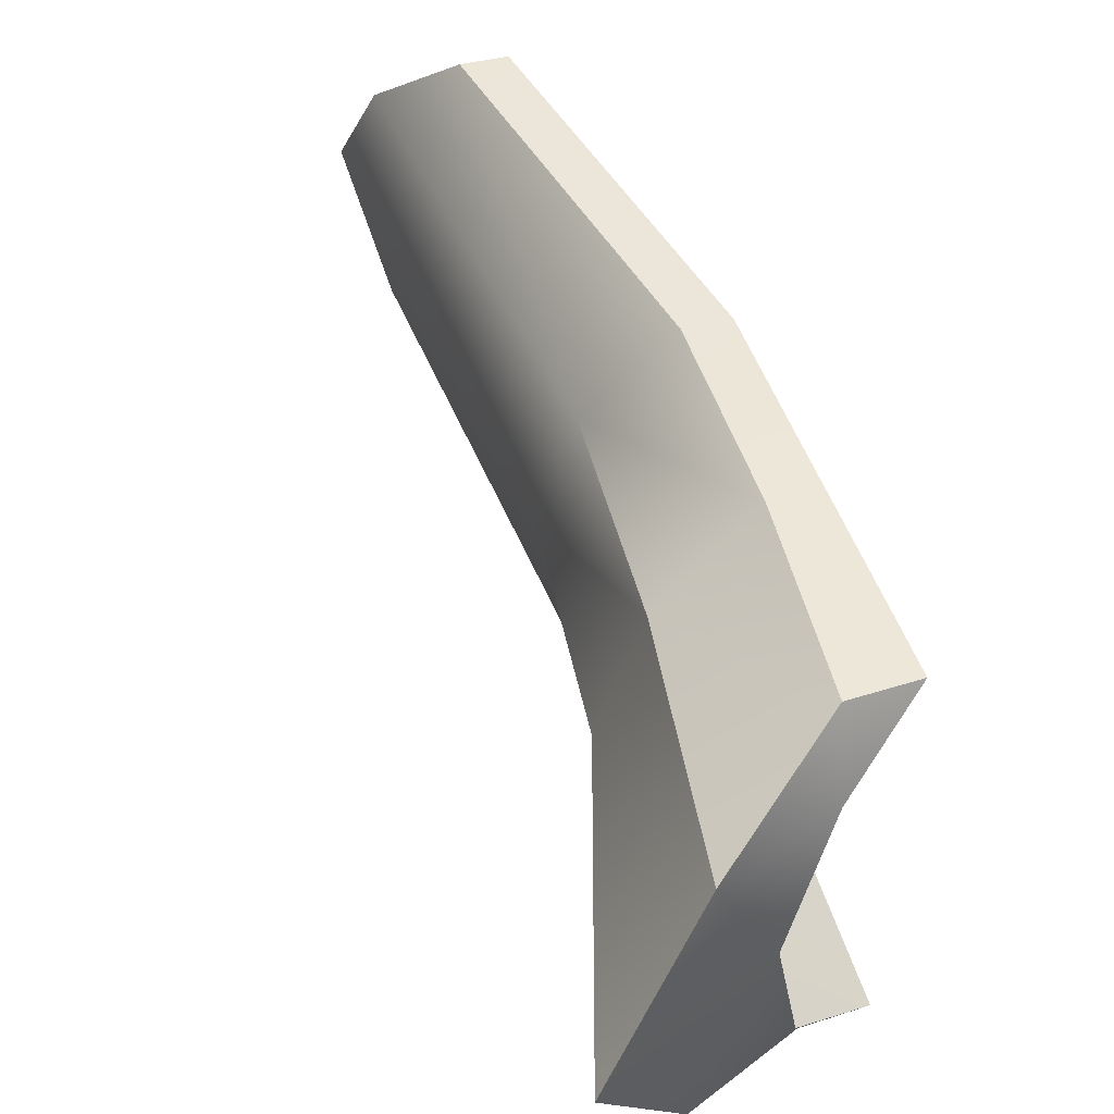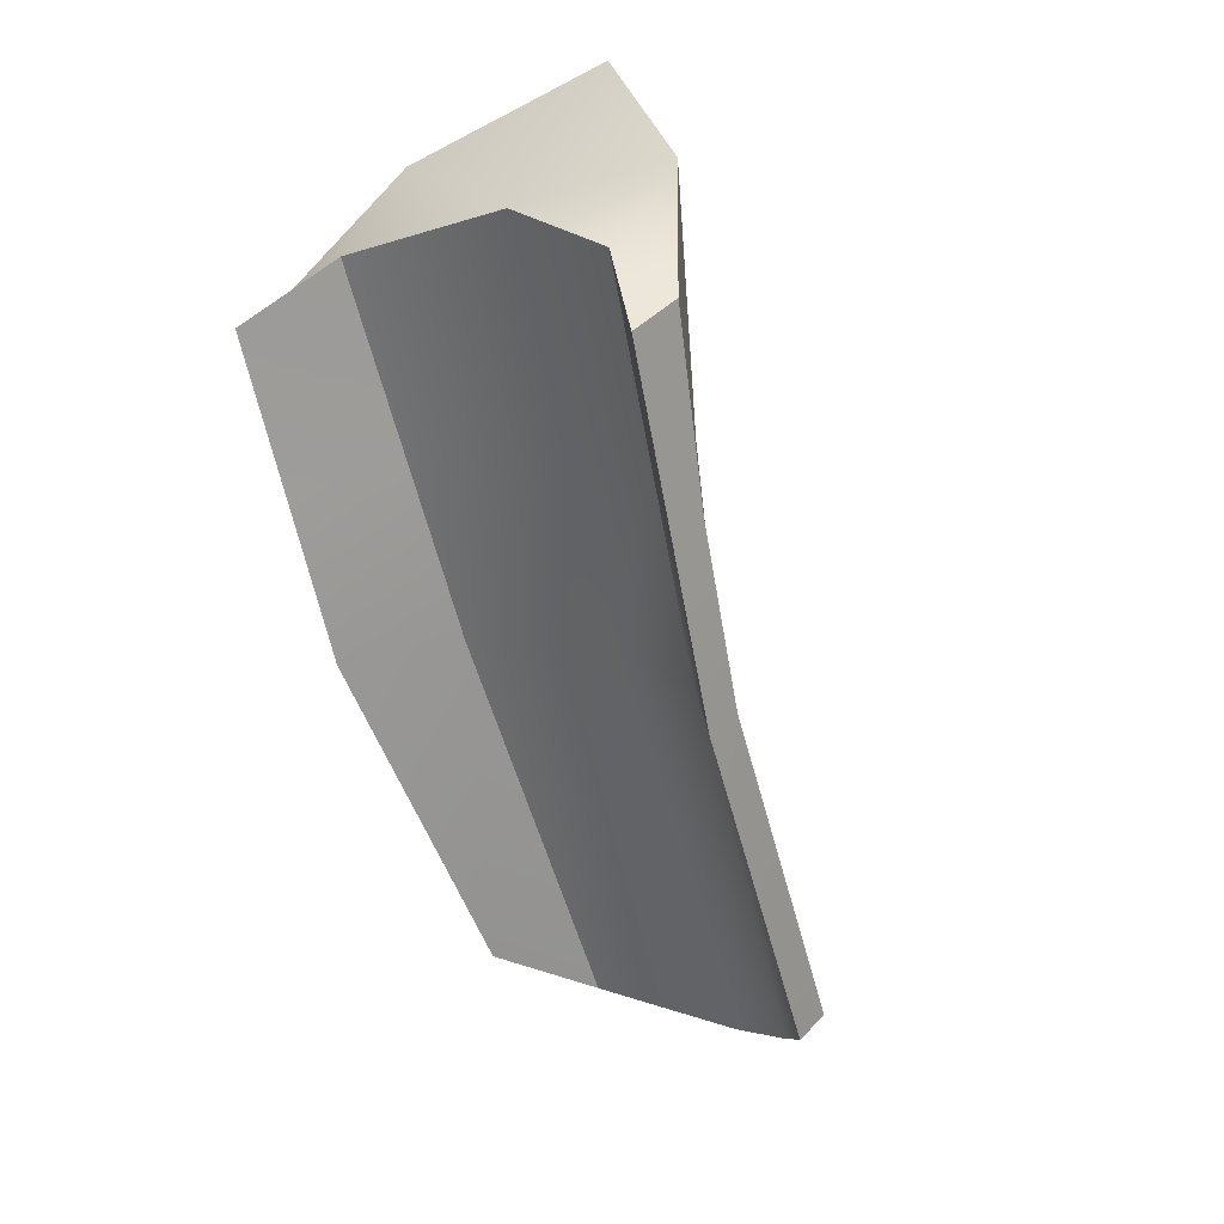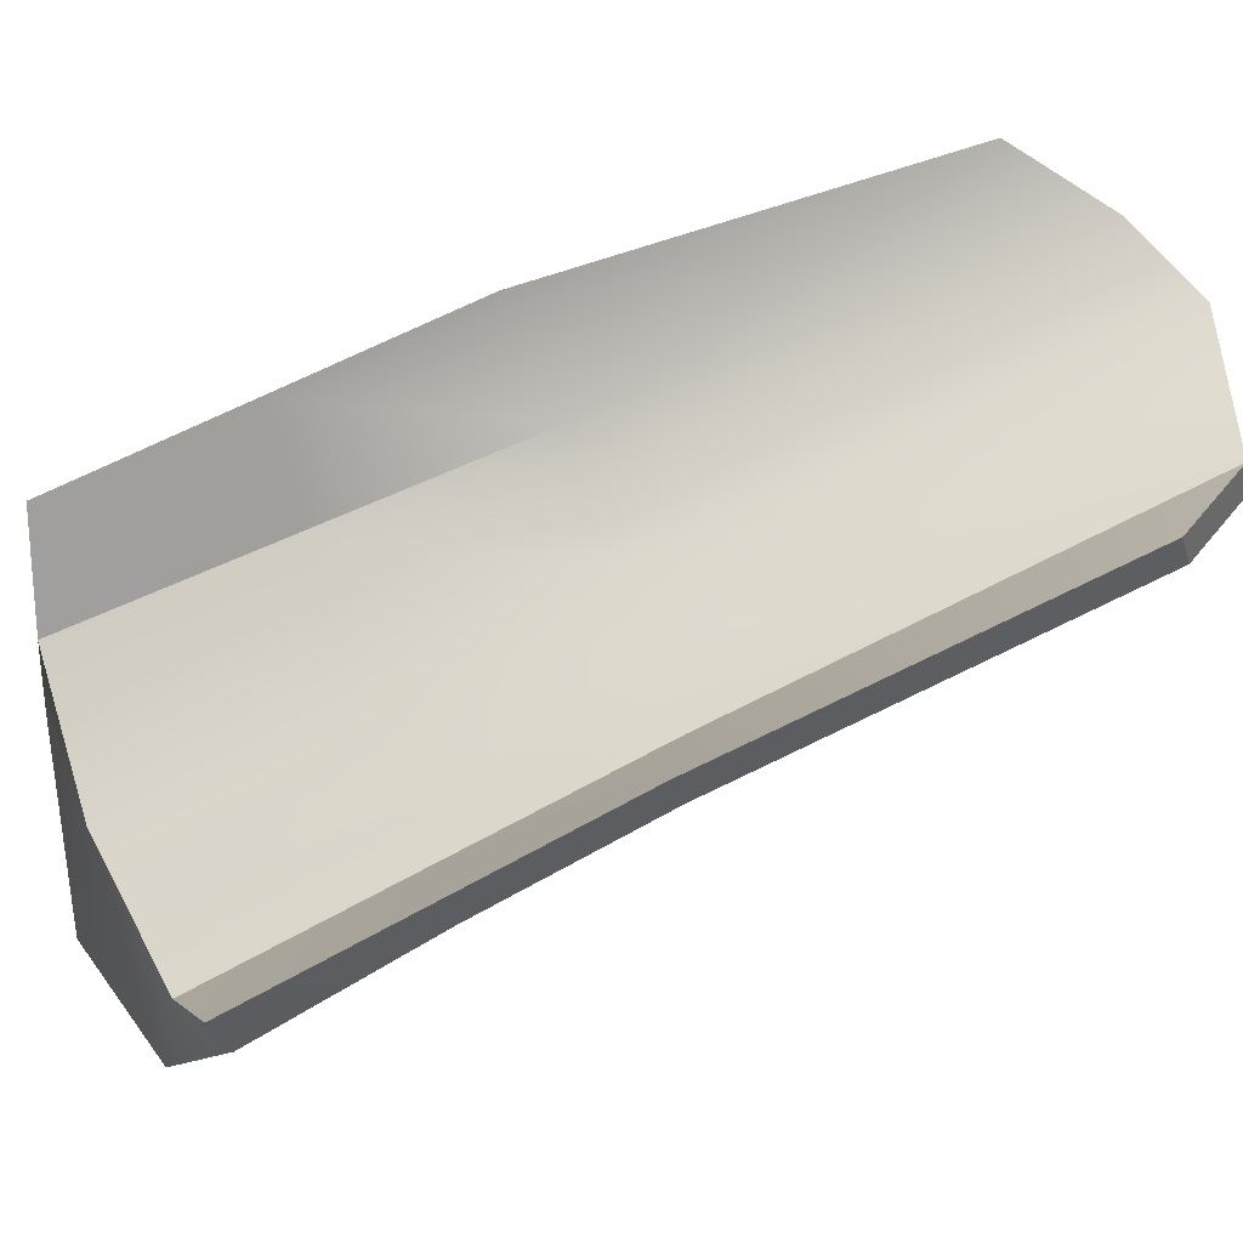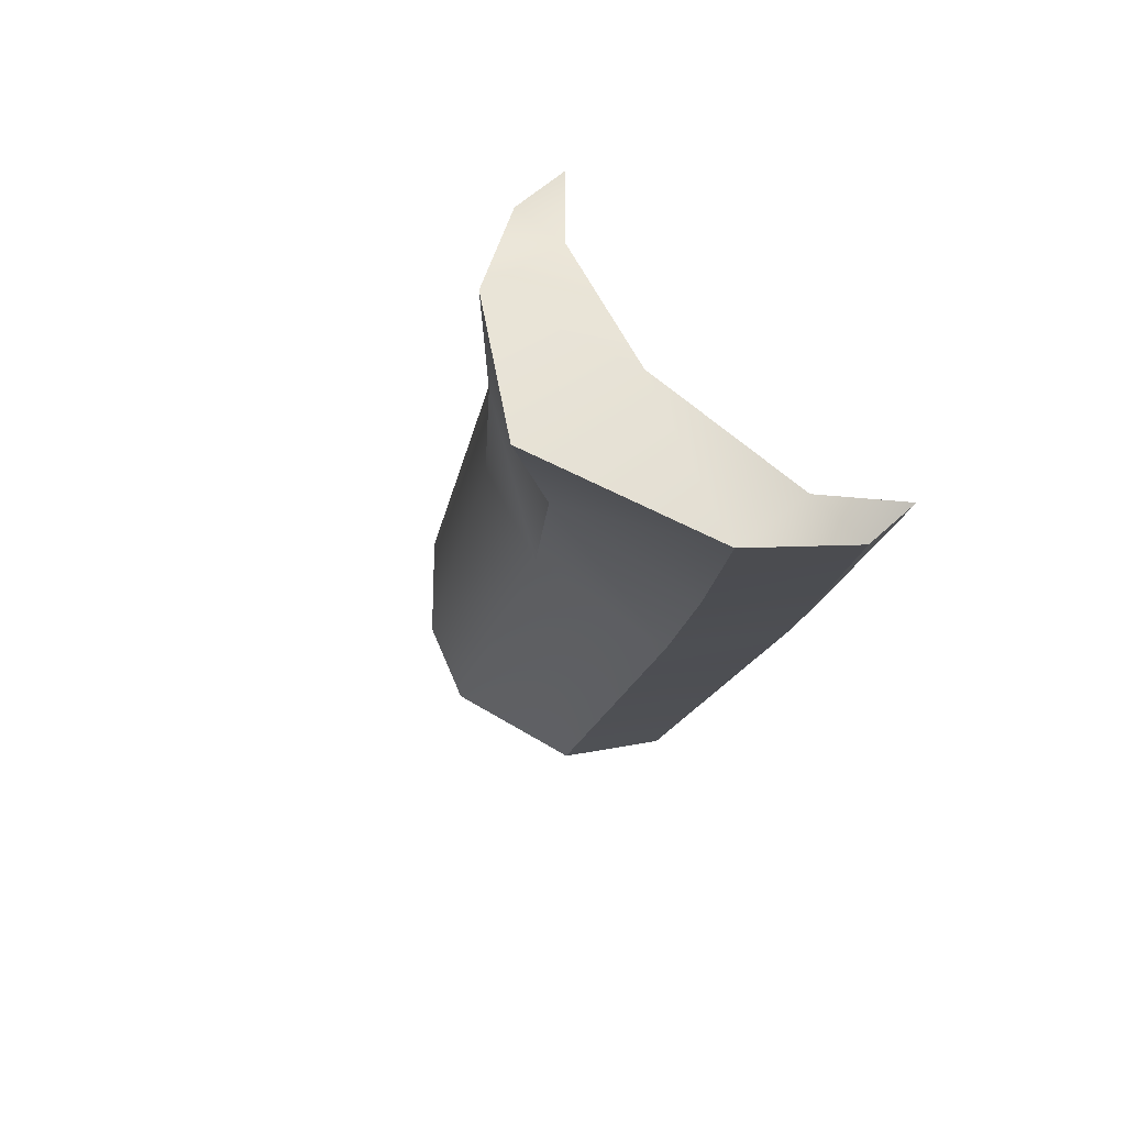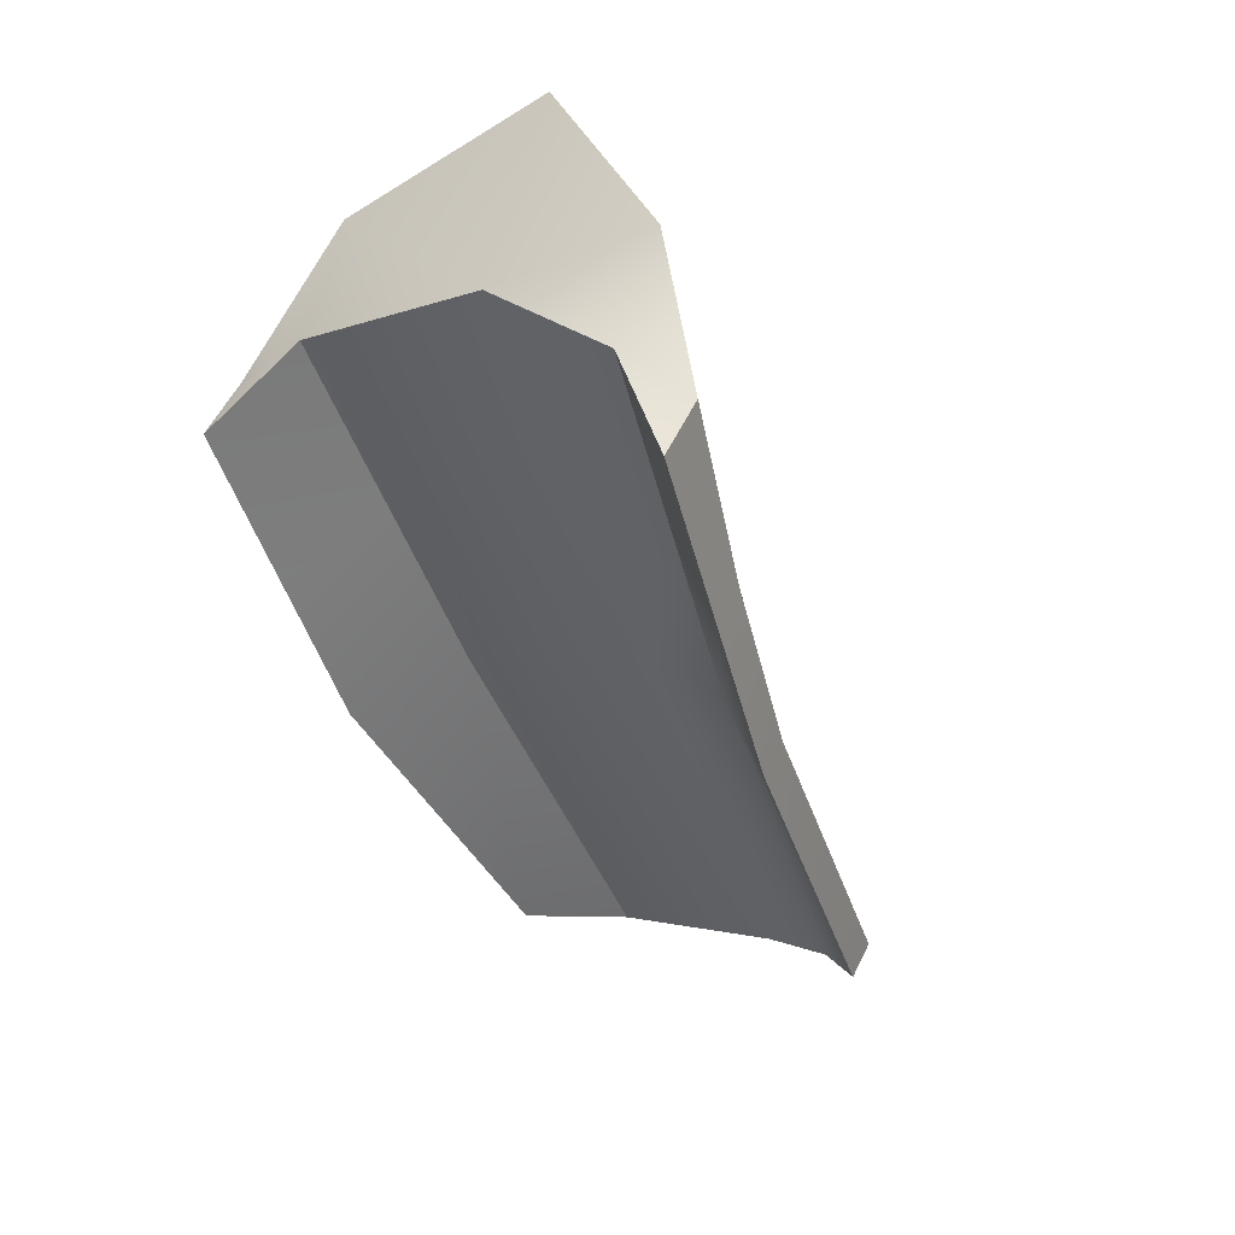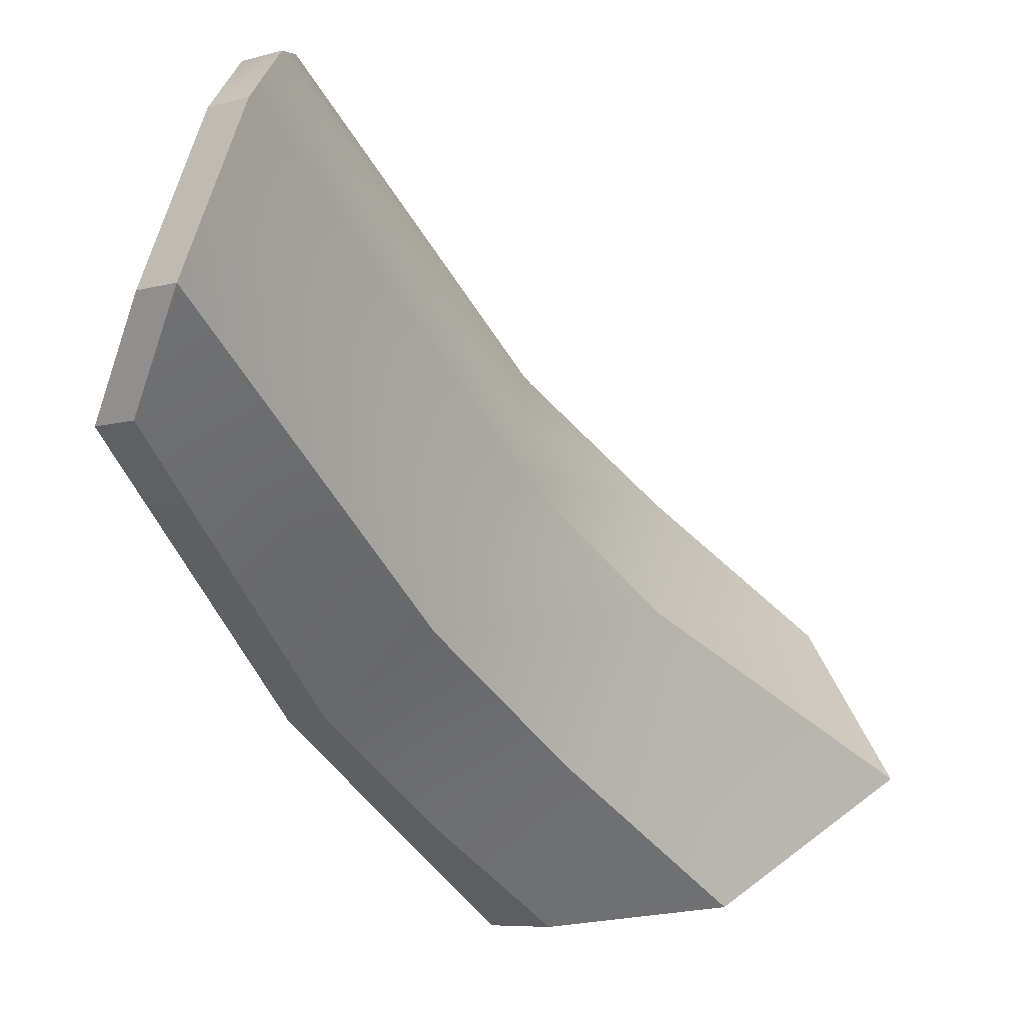
<metadata>
{"format":"obj","ext":"obj","renderer":"f3d","projection":"perspective","resolution":1024,"background":"white","views":[{"elev":26.3,"azim":152.8,"up":"+Z"},{"elev":45.9,"azim":-48.1,"up":"+Y"},{"elev":-19.3,"azim":-85.7,"up":"+Z"},{"elev":48.2,"azim":141.8,"up":"+Y"},{"elev":60.6,"azim":-59.7,"up":"+Y"},{"elev":-16.5,"azim":26.2,"up":"+Z"}]}
</metadata>
<code>
o RangerGuardL
v 0.4265 1.206 -0.02102
v 0.4933 1.221 0.06392
v 0.46 1.256 0.1363
v 0.47 1.203 0.005022
v 0.4874 1.24 0.1057
v 0.4871 1.395 0.08179
v 0.5664 1.403 -0.02037
v 0.4534 1.329 -0.07994
v 0.4653 1.111 0.1825
v 0.4852 1.051 0.1373
v 0.436 1.069 0.04614
v 0.5122 1.361 -0.07212
v 0.4648 1.047 0.0788
v 0.5326 1.408 0.04187
v 0.4818 1.075 0.1643
v 0.4095 1.209 -0.01952
v 0.4764 1.225 0.06536
v 0.443 1.259 0.1377
v 0.4531 1.207 0.006521
v 0.4705 1.243 0.1071
v 0.4614 1.398 0.08419
v 0.4964 1.384 -0.004537
v 0.4277 1.332 -0.07747
v 0.4484 1.114 0.1839
v 0.4683 1.055 0.1388
v 0.419 1.072 0.04764
v 0.4676 1.35 -0.06205
v 0.4479 1.05 0.0803
v 0.4879 1.4 0.05073
v 0.4649 1.079 0.1658
v 0.437 1.267 -0.05025
v 0.513 1.299 0.02877
v 0.4706 1.326 0.1093
v 0.4862 1.277 -0.03082
v 0.5051 1.318 0.0765
v 0.4186 1.27 -0.04849
v 0.4864 1.304 0.03041
v 0.4522 1.329 0.1109
v 0.4603 1.278 -0.02776
v 0.4792 1.321 0.07892
f 25 13 10
f 28 11 13
f 13 2 10
f 35 2 32
f 9 5 3
f 4 31 34
f 11 4 13
f 21 40 38
f 15 2 5
f 37 27 39
f 17 28 25
f 29 37 40
f 20 24 18
f 39 23 36
f 19 26 28
f 8 27 12
f 17 30 20
f 22 14 7
f 3 24 9
f 25 15 30
f 12 22 7
f 29 6 14
f 30 9 24
f 32 4 34
f 31 23 8
f 33 18 3
f 26 1 11
f 33 5 35
f 6 35 14
f 21 33 6
f 1 36 31
f 32 12 7
f 39 16 19
f 40 17 20
f 37 19 17
f 38 20 18
f 34 8 12
f 14 32 7
f 25 28 13
f 28 26 11
f 13 4 2
f 35 5 2
f 9 15 5
f 4 1 31
f 11 1 4
f 21 29 40
f 15 10 2
f 37 22 27
f 17 19 28
f 29 22 37
f 20 30 24
f 39 27 23
f 19 16 26
f 8 23 27
f 17 25 30
f 22 29 14
f 3 18 24
f 25 10 15
f 12 27 22
f 29 21 6
f 30 15 9
f 32 2 4
f 31 36 23
f 33 38 18
f 26 16 1
f 33 3 5
f 6 33 35
f 21 38 33
f 1 16 36
f 32 34 12
f 39 36 16
f 40 37 17
f 37 39 19
f 38 40 20
f 34 31 8
f 14 35 32

</code>
